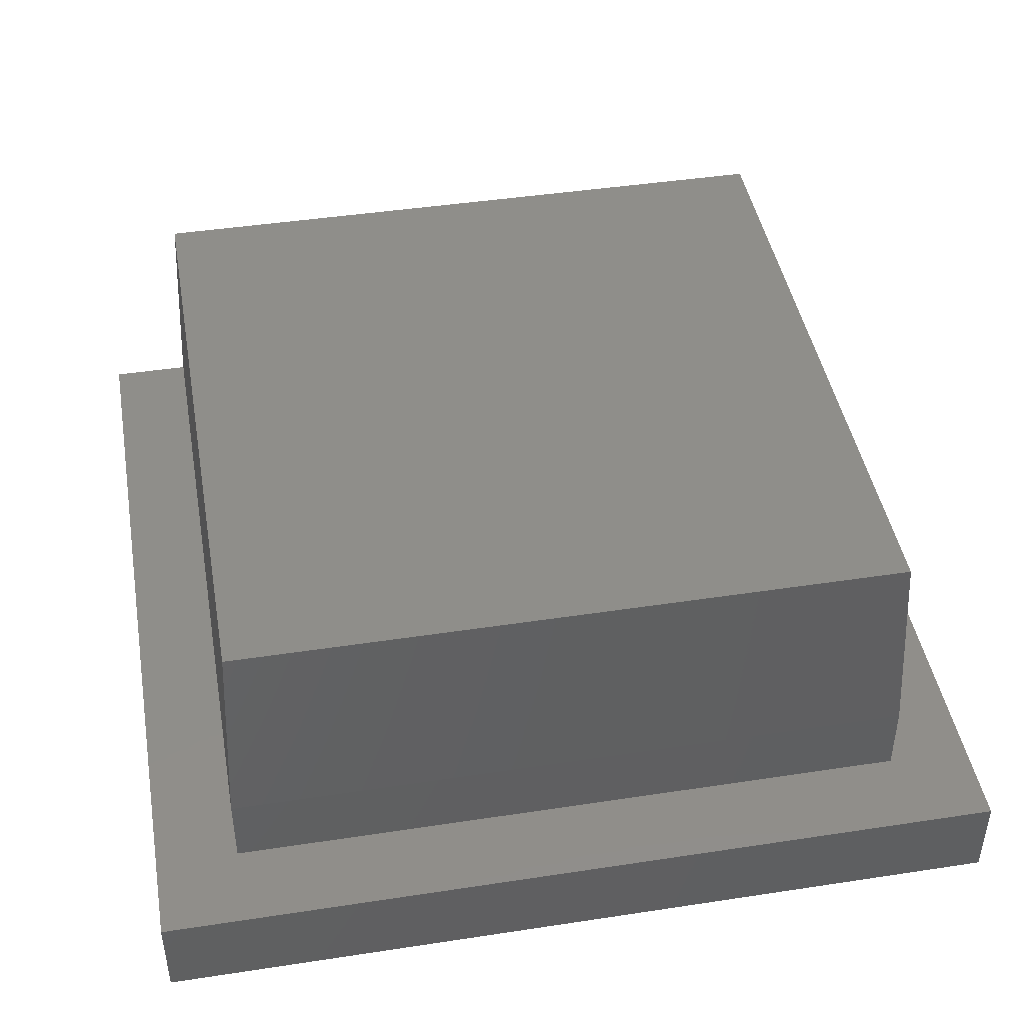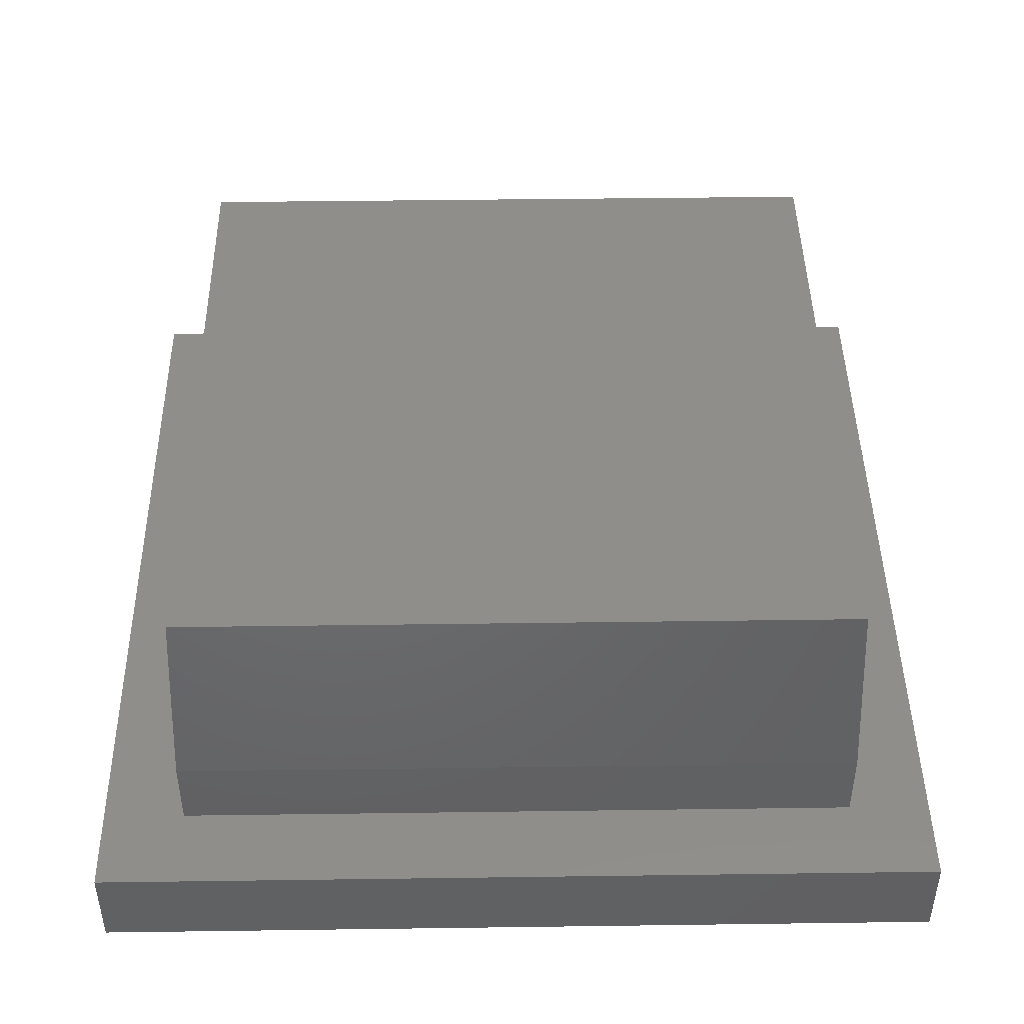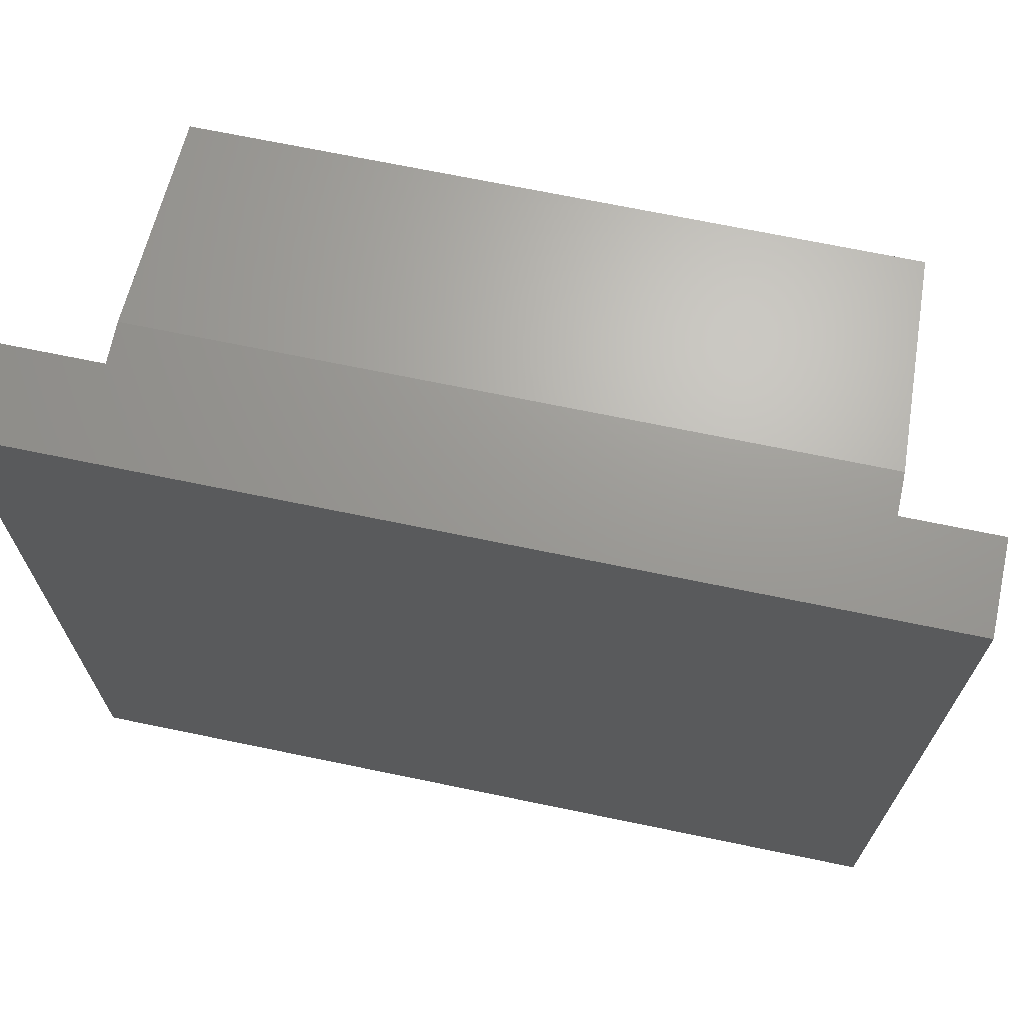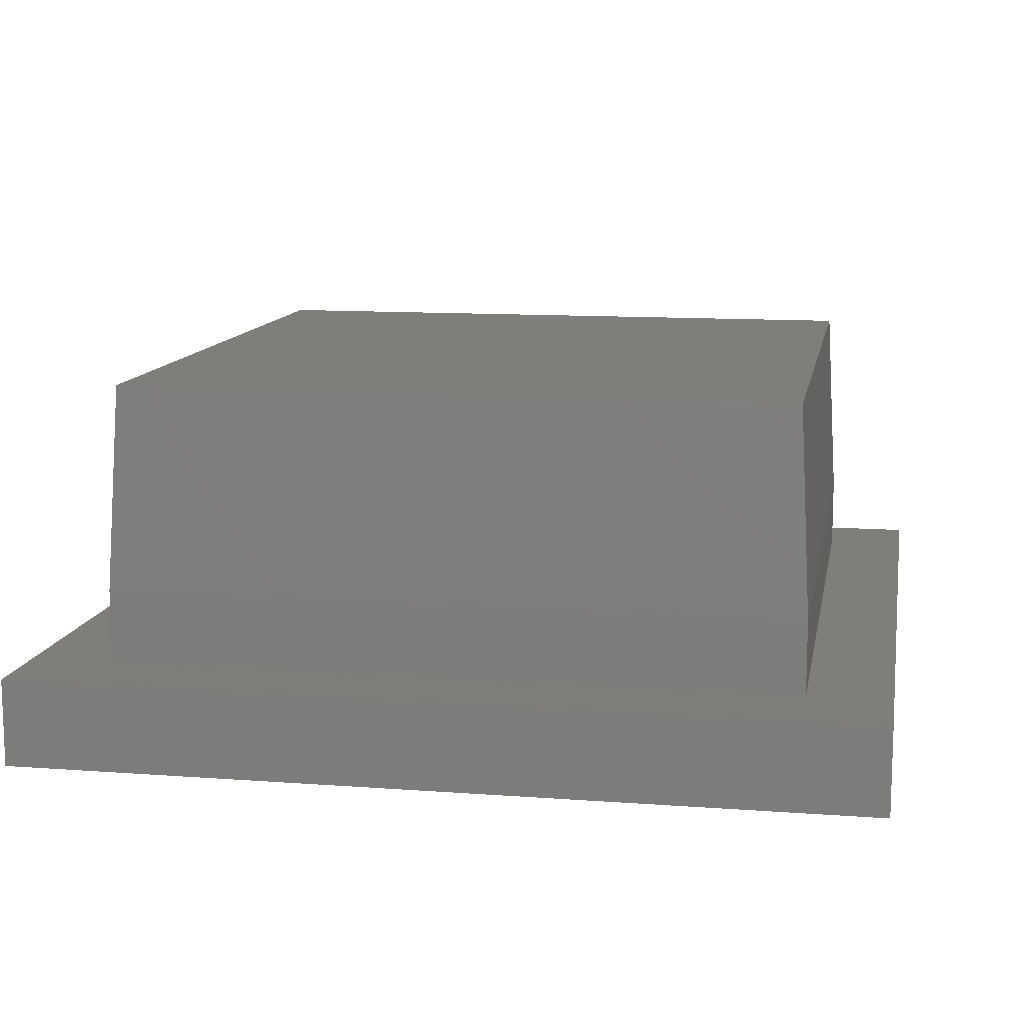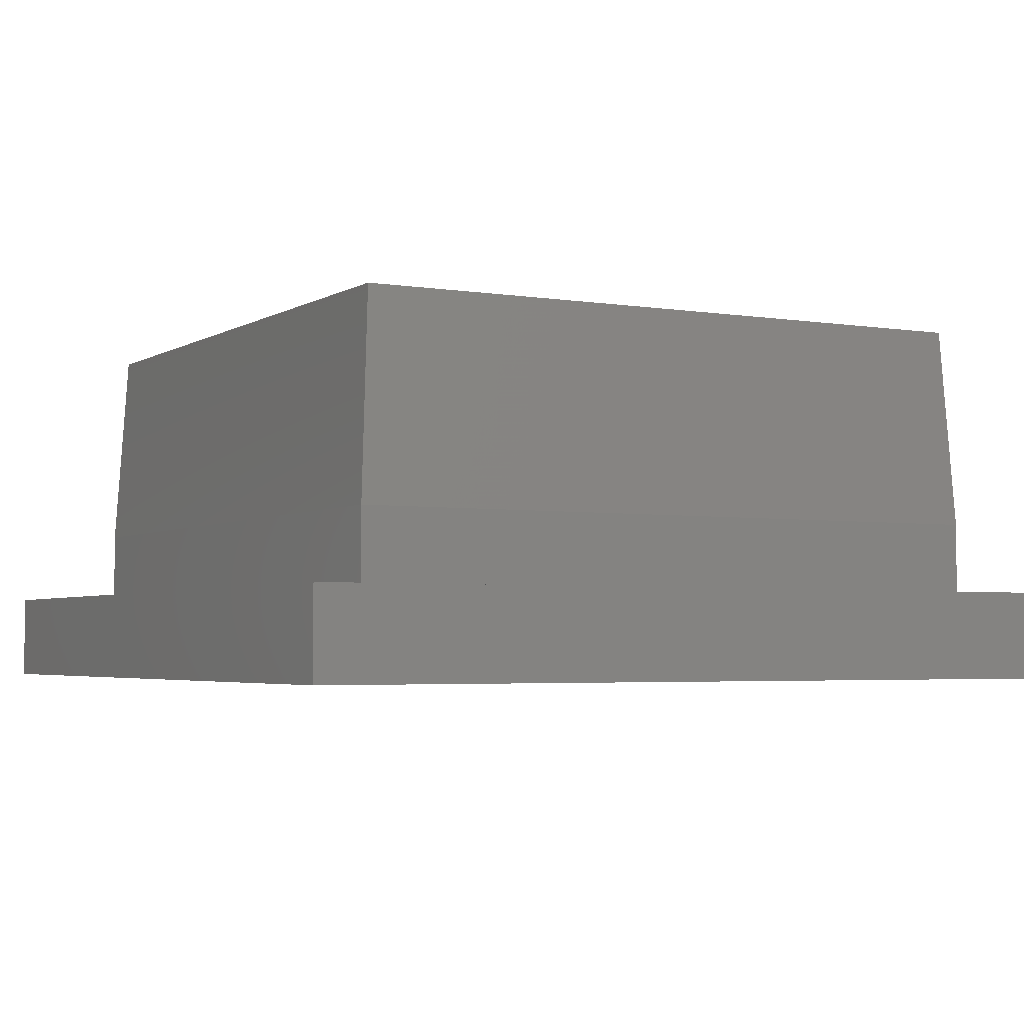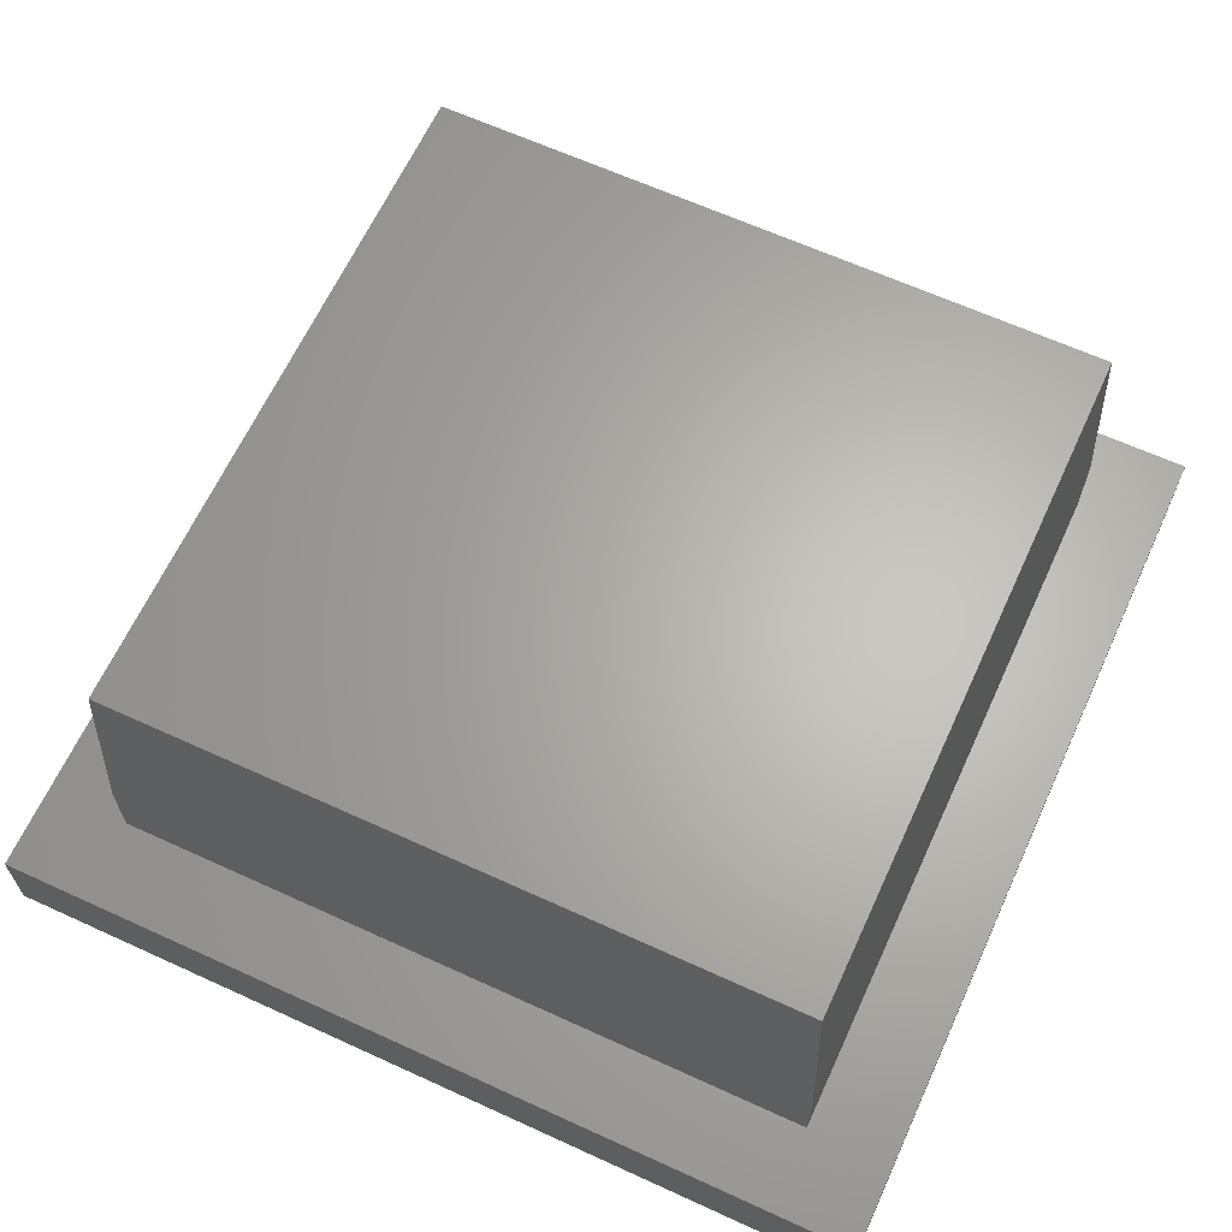
<metadata>
{"format":"stl","ext":"stl","renderer":"f3d","projection":"perspective","resolution":1024,"background":"white","views":[{"elev":44.3,"azim":169.9,"up":"+Z"},{"elev":44.8,"azim":-90.9,"up":"+Z"},{"elev":69.7,"azim":-168.3,"up":"+Y"},{"elev":11.7,"azim":10.2,"up":"+Z"},{"elev":-3.5,"azim":61.2,"up":"+Z"},{"elev":64.6,"azim":114.7,"up":"+Z"}]}
</metadata>
<code>
# stl→obj: 20 verts, 36 faces
v -4.57 -4.57 5
v 4.57 -4.57 5
v -4.57 4.57 5
v 4.72 -4.72 2.2
v 4.57 4.57 5
v 4.72 4.72 2.2
v -4.72 -4.72 1.2
v -4.72 -4.72 2.2
v -4.72 4.72 1.2
v 4.72 -4.72 1.2
v 5.85 -5.85 1.2
v -4.72 4.72 2.2
v 4.72 4.72 1.2
v 5.85 5.85 1.2
v -5.85 -5.85 0
v -5.85 -5.85 1.2
v -5.85 5.85 0
v 5.85 -5.85 0
v -5.85 5.85 1.2
v 5.85 5.85 0
f 1 2 3
f 1 4 2
f 3 2 5
f 3 5 6
f 7 8 9
f 7 10 8
f 7 11 10
f 8 1 12
f 8 12 9
f 8 10 4
f 8 4 1
f 9 12 13
f 9 13 14
f 12 1 3
f 12 3 6
f 12 6 13
f 15 16 17
f 15 17 18
f 15 18 16
f 16 7 19
f 16 19 17
f 16 18 11
f 16 11 7
f 17 19 20
f 17 20 18
f 19 7 9
f 19 9 14
f 19 14 20
f 2 4 5
f 5 4 6
f 10 13 4
f 10 11 13
f 4 13 6
f 13 11 14
f 18 20 11
f 11 20 14

</code>
